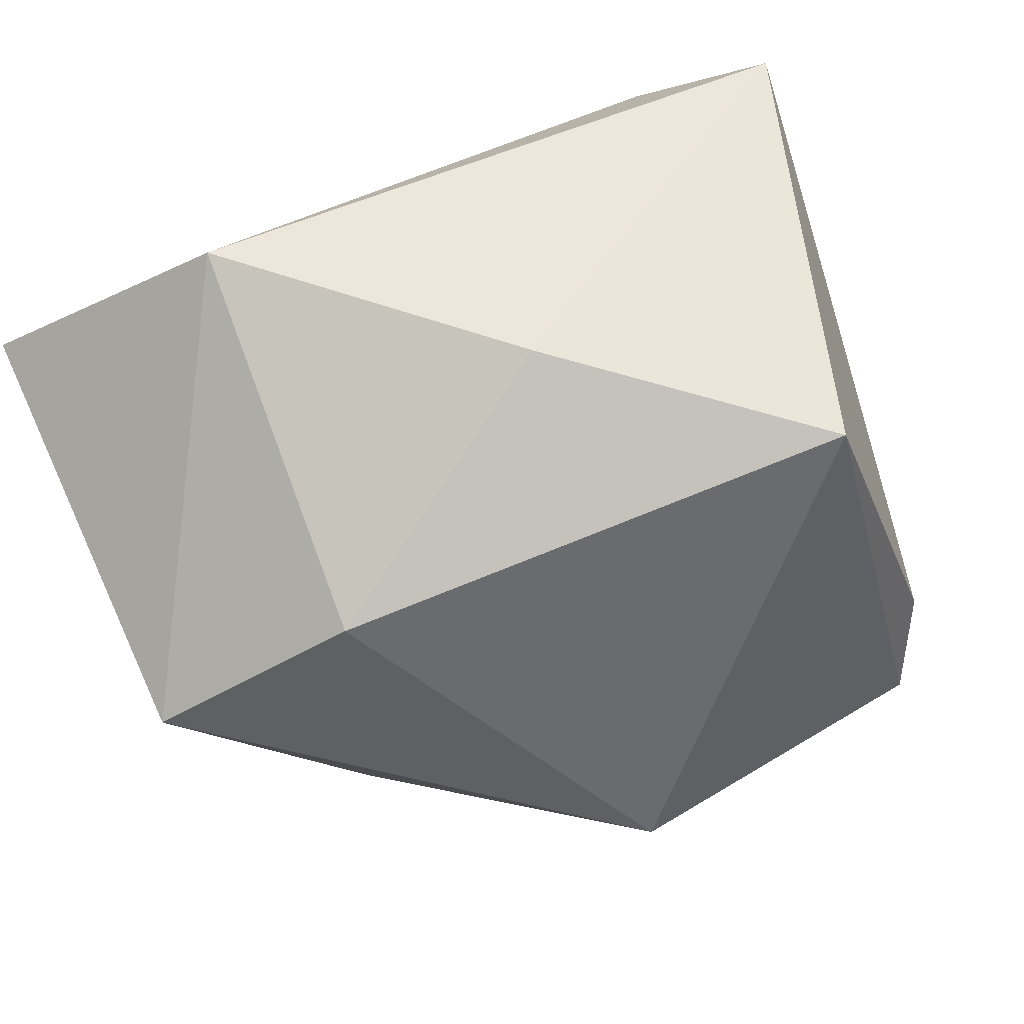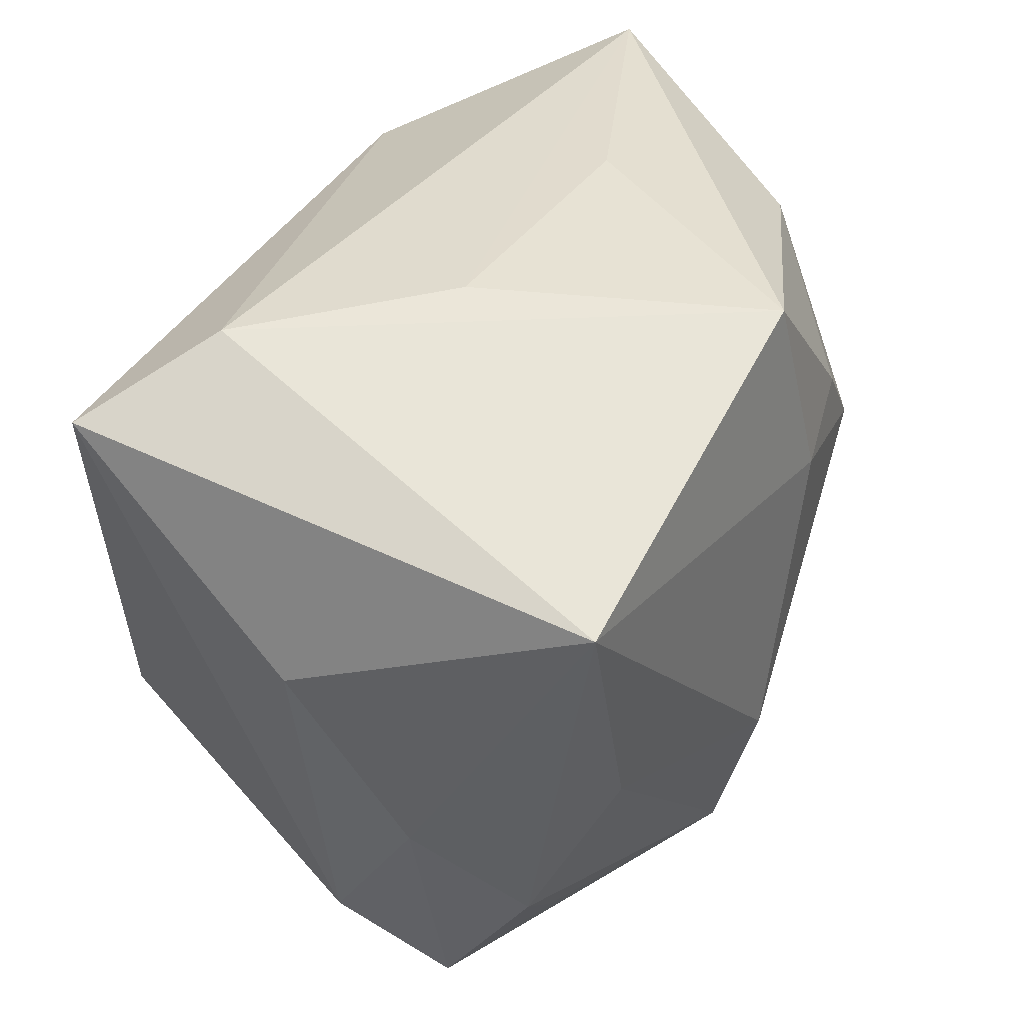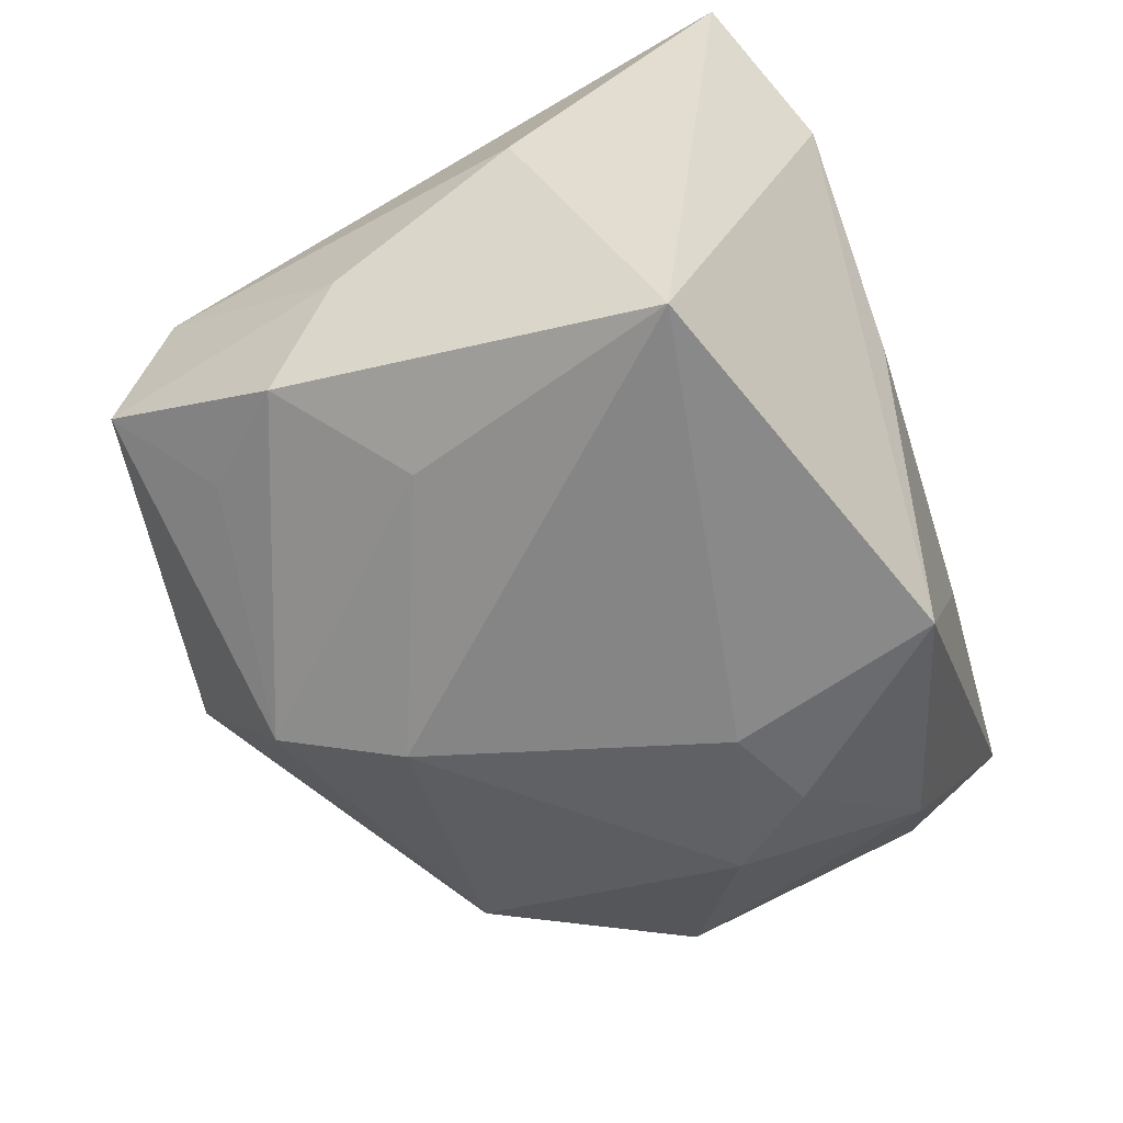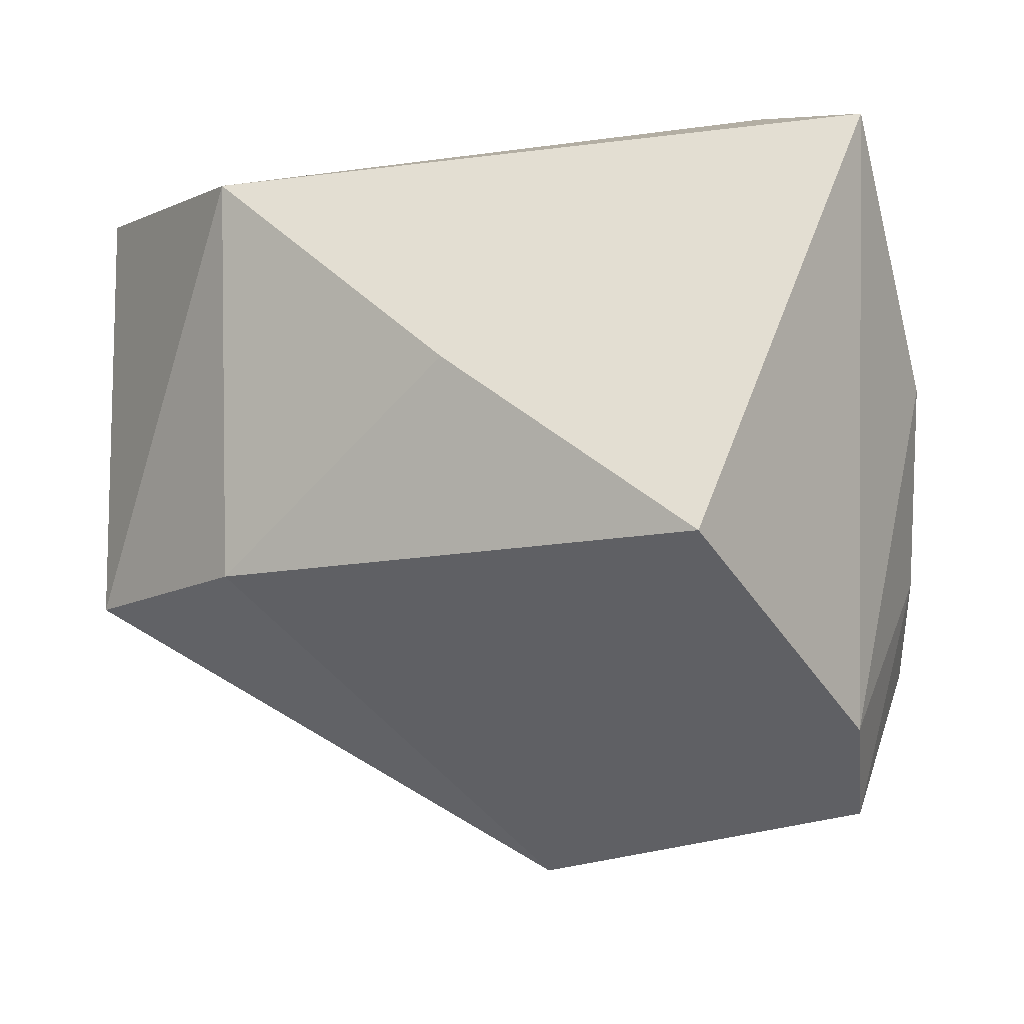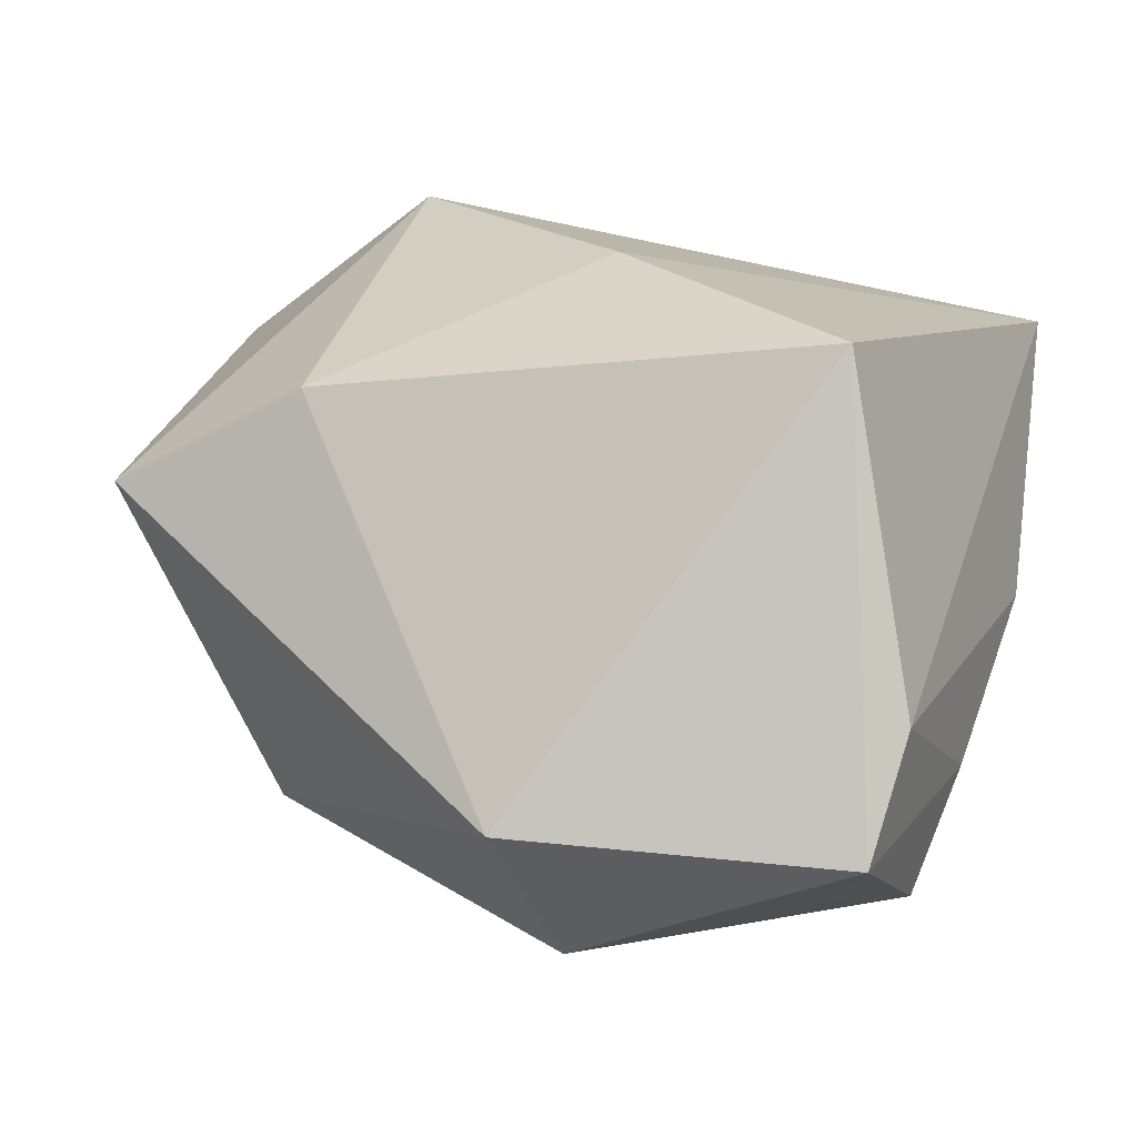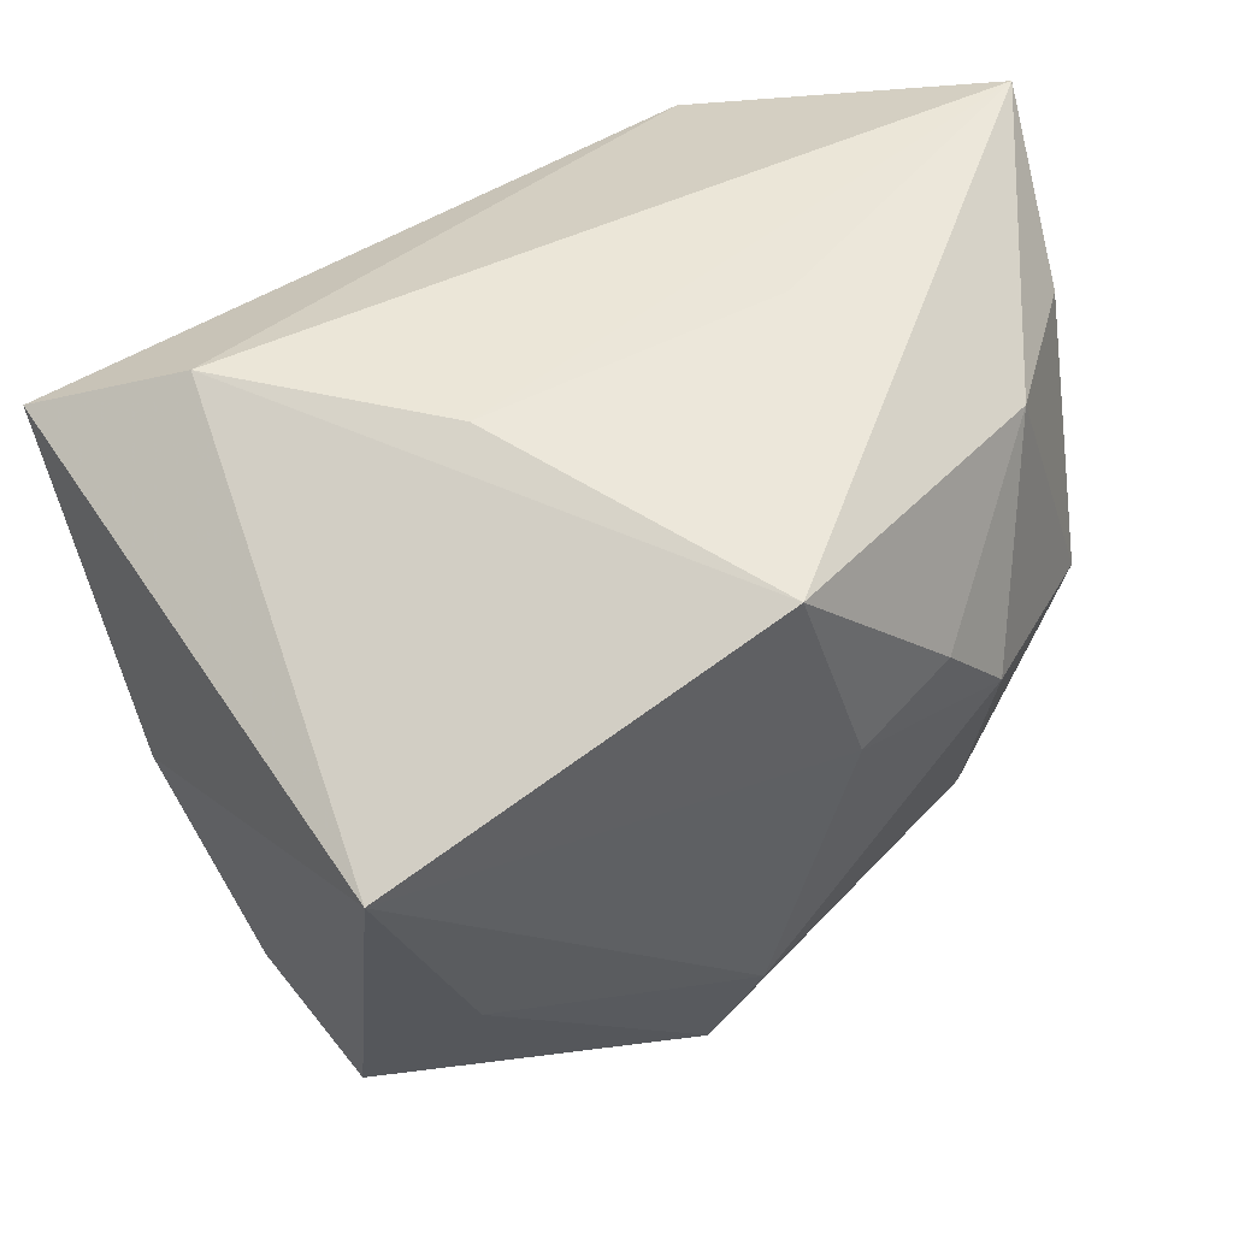
<metadata>
{"format":"obj","ext":"obj","renderer":"f3d","projection":"perspective","resolution":1024,"background":"white","views":[{"elev":70.1,"azim":-24.5,"up":"+Z"},{"elev":36.1,"azim":122.3,"up":"+Y"},{"elev":-61.9,"azim":107.6,"up":"+Z"},{"elev":-20.8,"azim":19.9,"up":"+Y"},{"elev":21.4,"azim":11.6,"up":"+Z"},{"elev":51.3,"azim":153.8,"up":"+Y"}]}
</metadata>
<code>
v 0.02572 0.0271 0.01146
v -0.008246 0.008318 -0.02682
v -0.0151 0.02809 -0.001058
v -0.03693 -0.002679 -0.01153
v -0.02122 0.02022 0.02824
v -0.01647 0.0118 -0.02457
v -0.02926 0.02017 -0.01213
v 0.001764 -0.02775 -0.02434
v -0.03847 0.0184 -0.001631
v 0.02133 -0.009054 -0.02496
v 0.02298 -0.01901 0.02761
v 0.02725 -0.03403 -0.01061
v 0.03654 0.0215 0.01884
v 0.03654 0.003169 -0.001313
v -0.02213 0.004927 -0.02369
v -0.001553 -0.01745 -0.02682
v 0.02966 -0.02902 -0.0002973
v -0.04147 -0.01282 0.009485
v 0.02979 -0.0182 -0.02088
v 0.02977 0.01373 -0.02682
v 0.02222 -0.02563 -0.01851
v -0.002451 -0.03753 -0.008834
v -0.02339 -0.01492 0.01983
v -0.003319 0.02598 -0.02526
v 0.001082 -0.0009109 0.02924
v 0.0105 0.02798 -0.002433
v 0.03316 -0.01242 -0.01098
v -0.04164 0.02762 0.01187
v -0.02519 -0.01892 -0.01648
f 1 28 5
f 28 18 5
f 1 5 13
f 26 28 1
f 23 5 18
f 17 13 11
f 7 9 28
f 15 29 4
f 4 7 15
f 9 7 4
f 4 29 18
f 4 18 28
f 28 9 4
f 28 26 3
f 16 29 15
f 25 23 11
f 5 23 25
f 11 13 25
f 25 13 5
f 22 23 18
f 11 23 22
f 18 29 22
f 1 13 20
f 20 27 19
f 15 7 6
f 12 17 11
f 11 22 12
f 19 27 12
f 12 27 17
f 29 16 8
f 8 22 29
f 8 12 22
f 24 3 26
f 24 26 1
f 1 20 24
f 24 6 7
f 28 3 24
f 24 7 28
f 14 20 13
f 27 20 14
f 13 17 14
f 17 27 14
f 19 12 21
f 21 8 19
f 12 8 21
f 16 20 10
f 10 8 16
f 10 20 19
f 19 8 10
f 6 24 2
f 2 16 15
f 15 6 2
f 2 20 16
f 2 24 20

</code>
